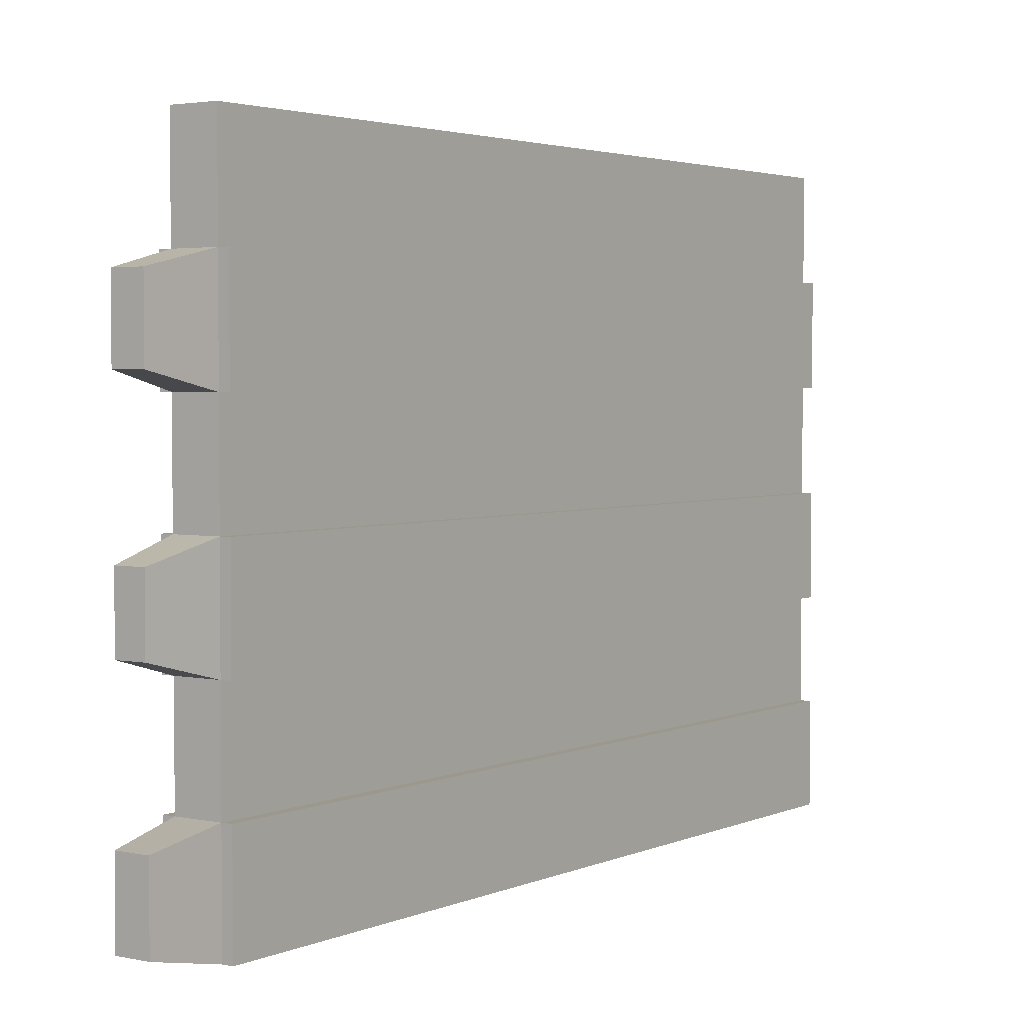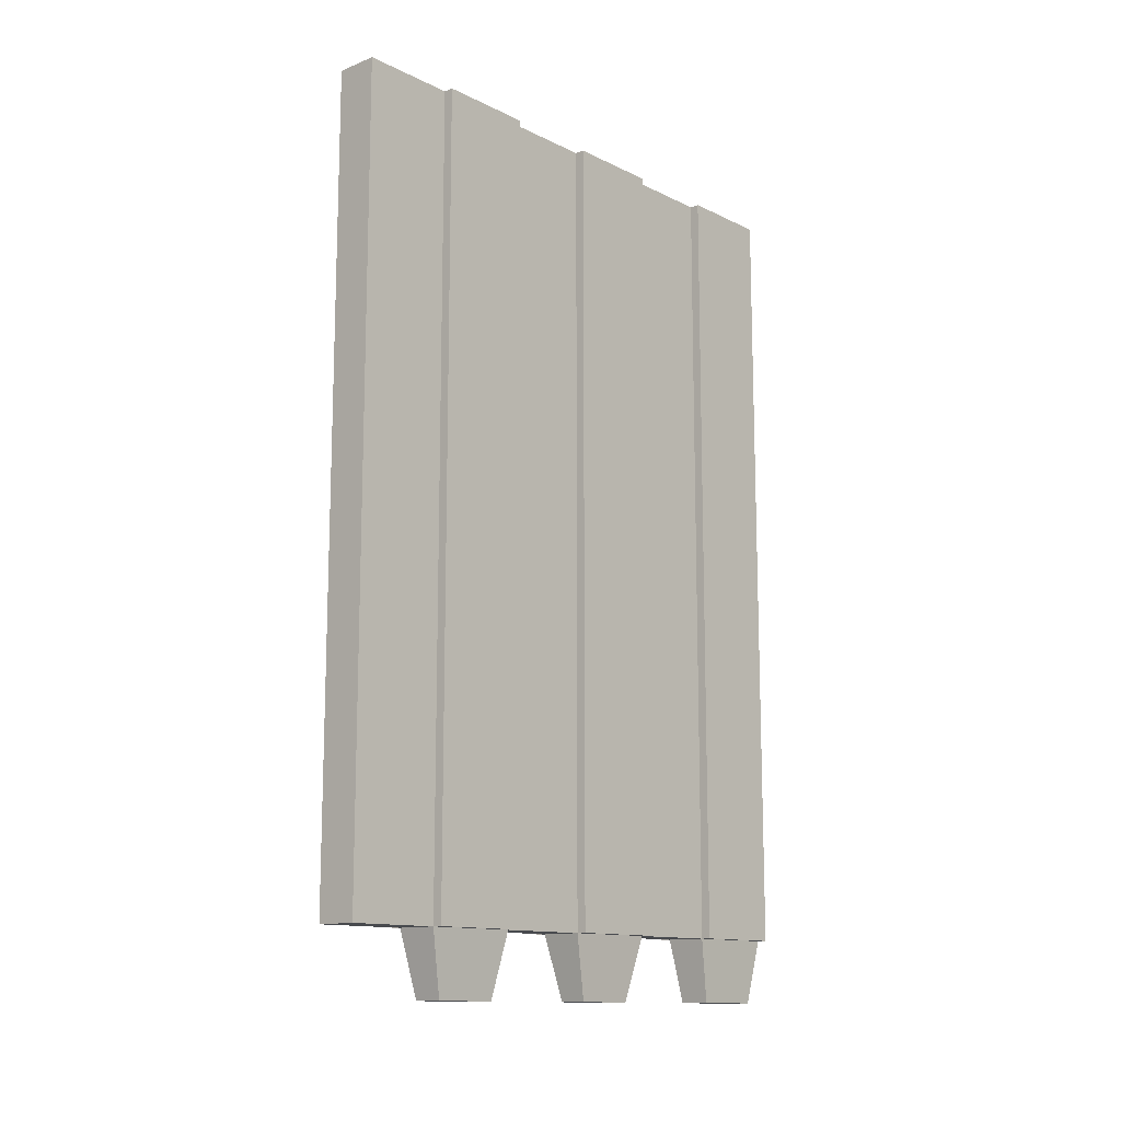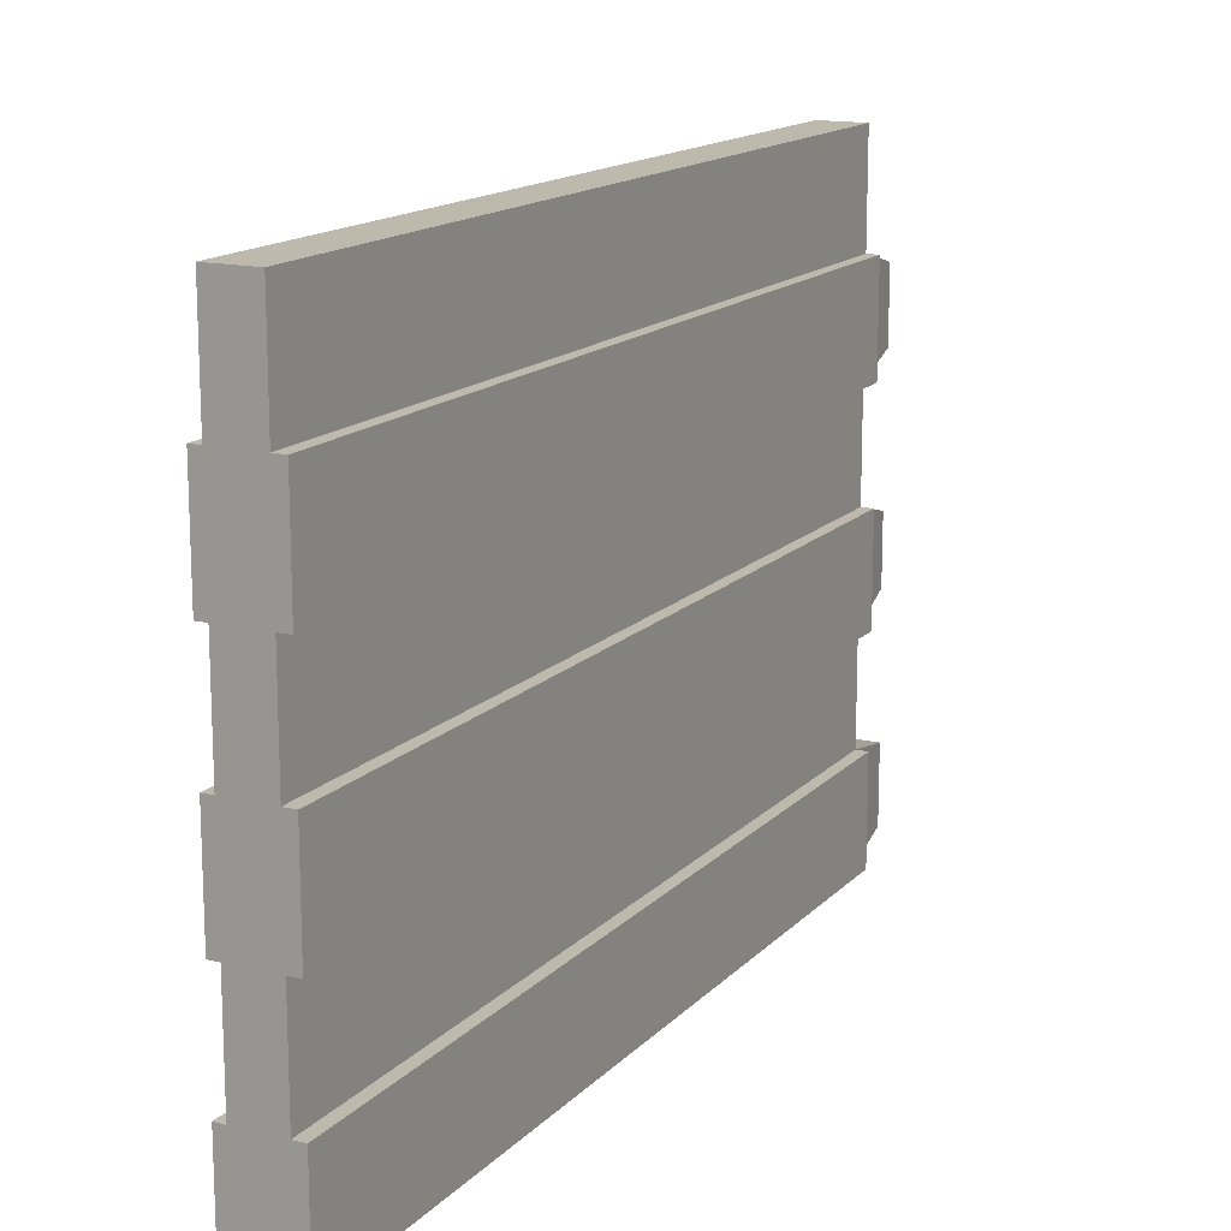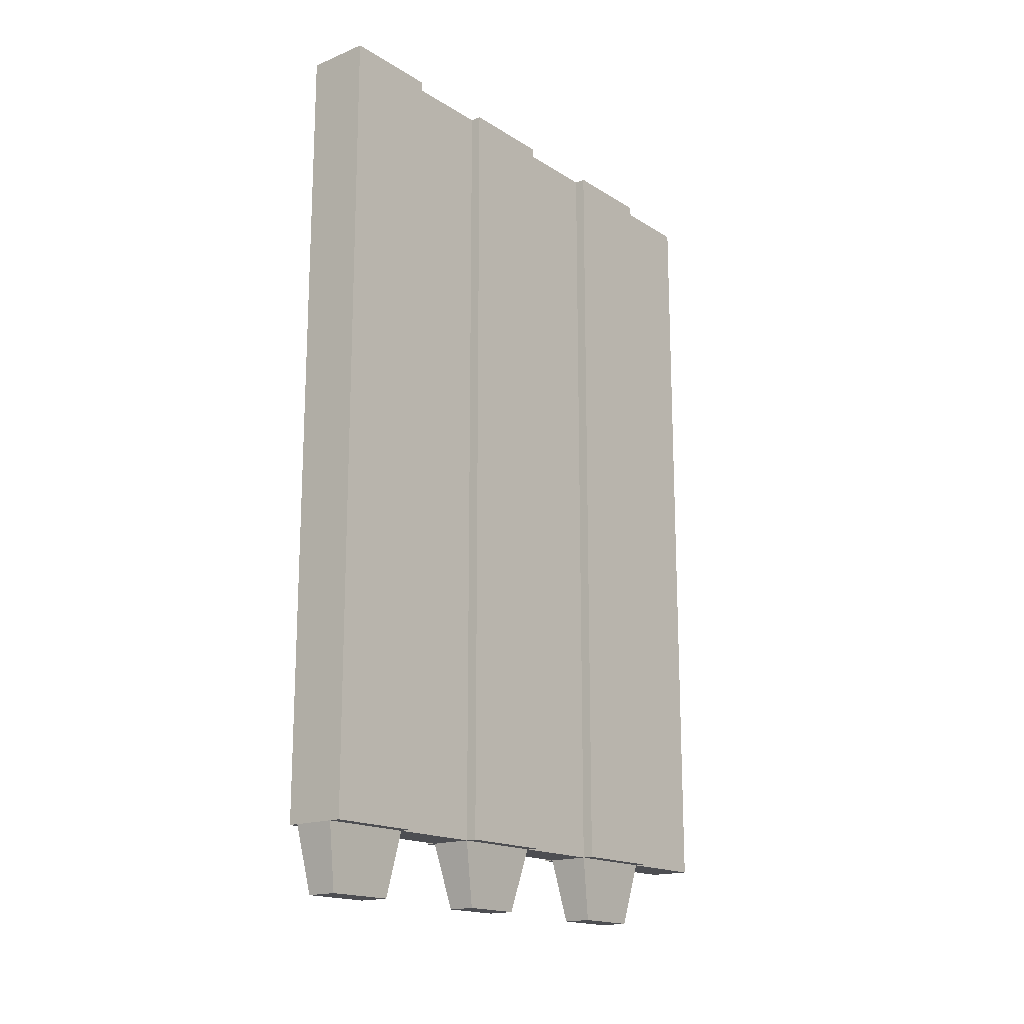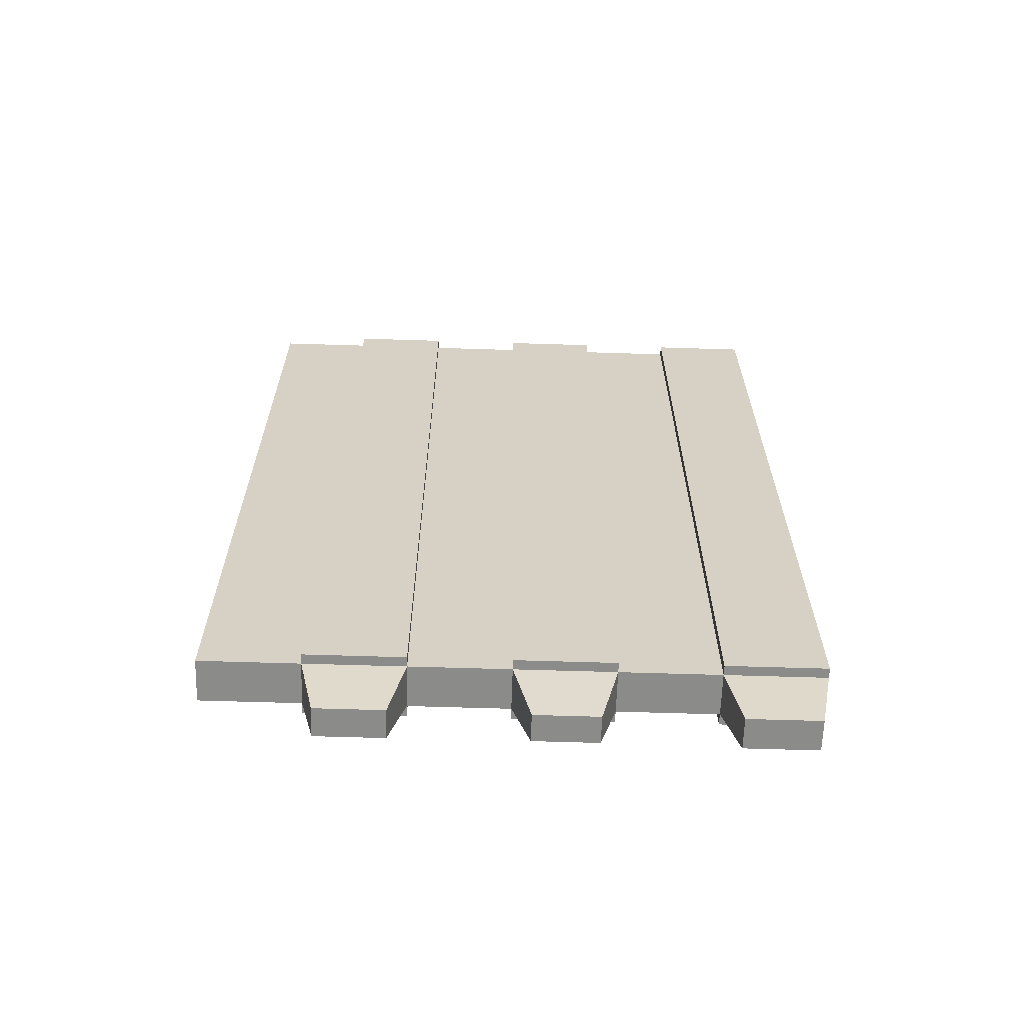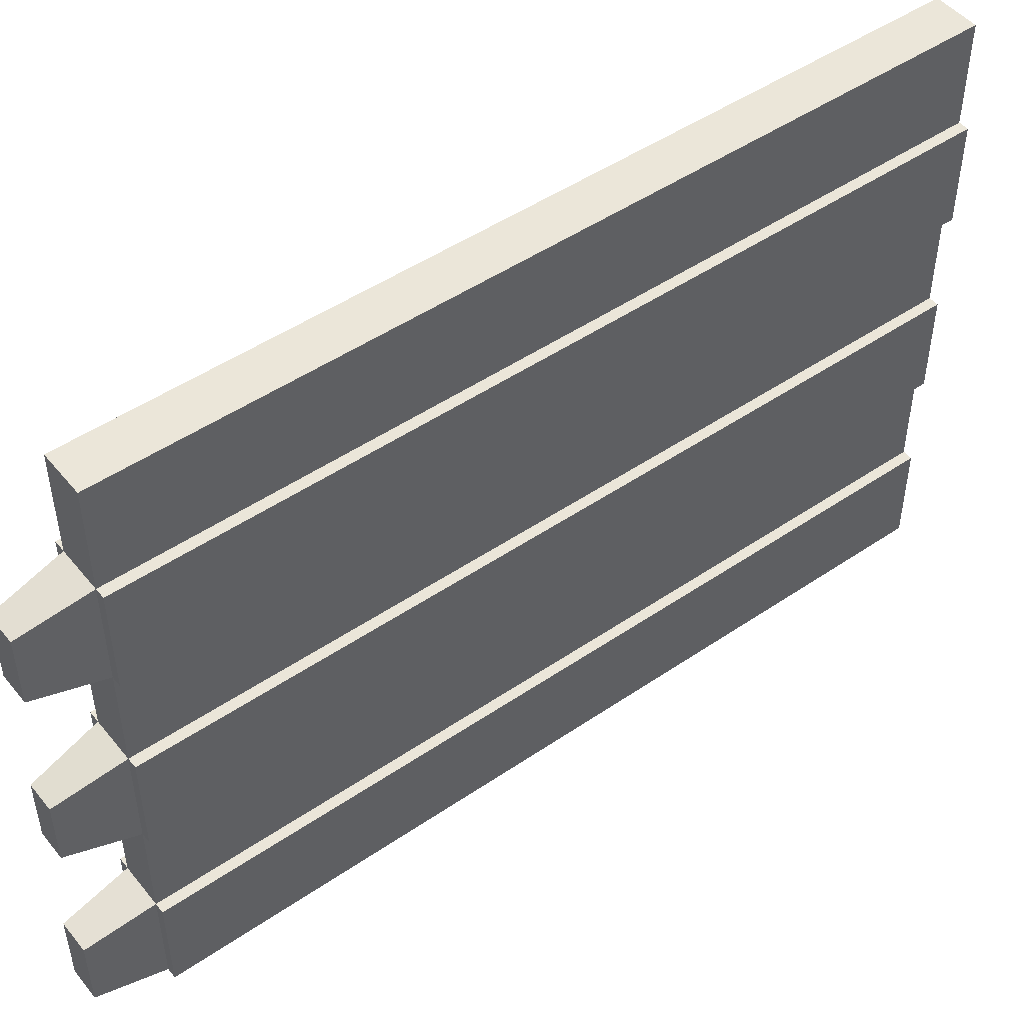
<metadata>
{"format":"obj","ext":"obj","renderer":"f3d","projection":"perspective","resolution":1024,"background":"white","views":[{"elev":3.0,"azim":35.4,"up":"+Z"},{"elev":-12.8,"azim":41.9,"up":"+Y"},{"elev":15.0,"azim":-152.9,"up":"+Z"},{"elev":-17.1,"azim":-140.9,"up":"+Y"},{"elev":-63.7,"azim":88.2,"up":"+Y"},{"elev":48.4,"azim":52.7,"up":"+Z"}]}
</metadata>
<code>
o Cube.001
v -0.2532 -1.301 2.771
v -0.2532 7.893 2.771
v -0.2532 -1.301 -3.874
v -0.2532 7.893 -3.874
v 0.2345 -1.301 2.771
v 0.2345 7.893 2.771
v 0.2345 -1.301 -3.874
v 0.2345 7.893 -3.874
v -0.2532 -1.301 -2.766
v -0.2532 -1.301 -1.659
v -0.2532 -1.301 -0.5515
v -0.2532 -1.301 0.556
v -0.2532 -1.301 1.663
v -0.2532 7.893 1.663
v -0.2532 7.893 0.556
v -0.2532 7.893 -0.5515
v -0.2532 7.893 -1.659
v -0.2532 7.893 -2.766
v 0.2345 -1.301 1.663
v 0.2345 -1.301 0.556
v 0.2345 -1.301 -0.5515
v 0.2345 -1.301 -1.659
v 0.2345 -1.301 -2.766
v 0.2345 7.893 -2.766
v 0.2345 7.893 -1.659
v 0.2345 7.893 -0.5515
v 0.2345 7.893 0.556
v 0.2345 7.893 1.663
v 0.1686 -2.039 -3.724
v -0.1873 -2.039 -3.724
v 0.1686 -2.039 -2.916
v -0.1873 -2.039 -2.916
v -0.1671 -2.039 -1.463
v -0.1671 -2.039 -0.747
v -0.1772 -2.039 0.7284
v -0.1772 -2.039 1.491
v 0.1586 -2.039 1.491
v 0.1586 -2.039 0.7284
v 0.1484 -2.039 -0.747
v 0.1484 -2.039 -1.463
v -0.2532 0.01257 2.771
v -0.2532 1.326 2.771
v -0.2532 2.639 2.771
v -0.2532 3.953 2.771
v -0.2532 5.266 2.771
v -0.2532 6.58 2.771
v -0.2532 6.58 -3.874
v -0.2532 5.266 -3.874
v -0.2532 3.953 -3.874
v -0.2532 2.639 -3.874
v -0.2532 1.326 -3.874
v -0.2532 0.01257 -3.874
v 0.2345 6.58 -3.874
v 0.2345 5.266 -3.874
v 0.2345 3.953 -3.874
v 0.2345 2.639 -3.874
v 0.2345 1.326 -3.874
v 0.2345 0.01257 -3.874
v 0.2345 6.58 2.771
v 0.2345 5.266 2.771
v 0.2345 3.953 2.771
v 0.2345 2.639 2.771
v 0.2345 1.326 2.771
v 0.2345 0.01257 2.771
v 0.2345 6.58 -2.766
v 0.2345 5.266 -2.766
v 0.2345 3.953 -2.766
v 0.2345 2.639 -2.766
v 0.2345 1.326 -2.766
v 0.2345 0.01257 -2.766
v 0.2345 6.58 -1.659
v 0.2345 5.266 -1.659
v 0.2345 3.953 -1.659
v 0.2345 2.639 -1.659
v 0.2345 1.326 -1.659
v 0.2345 0.01257 -1.659
v 0.2345 6.58 -0.5515
v 0.2345 5.266 -0.5515
v 0.2345 3.953 -0.5515
v 0.2345 2.639 -0.5515
v 0.2345 1.326 -0.5515
v 0.2345 0.01257 -0.5515
v 0.2345 6.58 0.556
v 0.2345 5.266 0.556
v 0.2345 3.953 0.556
v 0.2345 2.639 0.556
v 0.2345 1.326 0.556
v 0.2345 0.01257 0.556
v 0.2345 6.58 1.663
v 0.2345 5.266 1.663
v 0.2345 3.953 1.663
v 0.2345 2.639 1.663
v 0.2345 1.326 1.663
v 0.2345 0.01257 1.663
v -0.2532 6.58 1.663
v -0.2532 5.266 1.663
v -0.2532 3.953 1.663
v -0.2532 2.639 1.663
v -0.2532 1.326 1.663
v -0.2532 0.01257 1.663
v -0.2532 6.58 0.556
v -0.2532 5.266 0.556
v -0.2532 3.953 0.556
v -0.2532 2.639 0.556
v -0.2532 1.326 0.556
v -0.2532 0.01257 0.556
v -0.2532 6.58 -0.5515
v -0.2532 5.266 -0.5515
v -0.2532 3.953 -0.5515
v -0.2532 2.639 -0.5515
v -0.2532 1.326 -0.5515
v -0.2532 0.01257 -0.5515
v -0.2532 6.58 -1.659
v -0.2532 5.266 -1.659
v -0.2532 3.953 -1.659
v -0.2532 2.639 -1.659
v -0.2532 1.326 -1.659
v -0.2532 0.01257 -1.659
v -0.2532 6.58 -2.766
v -0.2532 5.266 -2.766
v -0.2532 3.953 -2.766
v -0.2532 2.639 -2.766
v -0.2532 1.326 -2.766
v -0.2532 0.01257 -2.766
v 0.3464 0.01257 -3.874
v 0.3464 -1.301 -3.874
v 0.3464 -1.301 -2.766
v 0.3464 -1.301 1.663
v 0.3464 -1.301 0.556
v 0.3464 -1.301 -0.5515
v 0.3464 -1.301 -1.659
v 0.3464 7.893 -3.874
v 0.3464 7.893 -2.766
v 0.3464 7.893 -1.659
v 0.3464 7.893 -0.5515
v 0.3464 7.893 0.556
v 0.3464 7.893 1.663
v 0.3464 0.01257 -2.766
v 0.3464 0.01257 -1.659
v 0.3464 0.01257 -0.5515
v 0.3464 0.01257 0.556
v 0.3464 0.01257 1.663
v 0.3464 6.58 -3.874
v 0.3464 5.266 -3.874
v 0.3464 3.953 -3.874
v 0.3464 2.639 -3.874
v 0.3464 1.326 -3.874
v 0.3464 6.58 -2.766
v 0.3464 5.266 -2.766
v 0.3464 3.953 -2.766
v 0.3464 2.639 -2.766
v 0.3464 1.326 -2.766
v 0.3464 6.58 -1.659
v 0.3464 5.266 -1.659
v 0.3464 3.953 -1.659
v 0.3464 2.639 -1.659
v 0.3464 1.326 -1.659
v 0.3464 6.58 -0.5515
v 0.3464 5.266 -0.5515
v 0.3464 3.953 -0.5515
v 0.3464 2.639 -0.5515
v 0.3464 1.326 -0.5515
v 0.3464 6.58 0.556
v 0.3464 5.266 0.556
v 0.3464 3.953 0.556
v 0.3464 2.639 0.556
v 0.3464 1.326 0.556
v 0.3464 6.58 1.663
v 0.3464 5.266 1.663
v 0.3464 3.953 1.663
v 0.3464 2.639 1.663
v 0.3464 1.326 1.663
v -0.3792 7.893 -2.766
v -0.3792 7.893 -3.874
v -0.3792 0.01257 -3.874
v -0.3792 -1.301 -3.874
v -0.3792 -1.301 -2.766
v -0.3792 -1.301 -1.659
v -0.3792 -1.301 -0.5515
v -0.3792 -1.301 0.556
v -0.3792 -1.301 1.663
v -0.3792 7.893 1.663
v -0.3792 7.893 0.556
v -0.3792 7.893 -0.5515
v -0.3792 7.893 -1.659
v -0.3792 0.01257 1.663
v -0.3792 0.01257 0.556
v -0.3792 0.01257 -0.5515
v -0.3792 0.01257 -1.659
v -0.3792 0.01257 -2.766
v -0.3792 6.58 -3.874
v -0.3792 5.266 -3.874
v -0.3792 3.953 -3.874
v -0.3792 2.639 -3.874
v -0.3792 1.326 -3.874
v -0.3792 6.58 1.663
v -0.3792 5.266 1.663
v -0.3792 3.953 1.663
v -0.3792 2.639 1.663
v -0.3792 1.326 1.663
v -0.3792 6.58 0.556
v -0.3792 5.266 0.556
v -0.3792 3.953 0.556
v -0.3792 2.639 0.556
v -0.3792 1.326 0.556
v -0.3792 6.58 -0.5515
v -0.3792 5.266 -0.5515
v -0.3792 3.953 -0.5515
v -0.3792 2.639 -0.5515
v -0.3792 1.326 -0.5515
v -0.3792 6.58 -1.659
v -0.3792 5.266 -1.659
v -0.3792 3.953 -1.659
v -0.3792 2.639 -1.659
v -0.3792 1.326 -1.659
v -0.3792 6.58 -2.766
v -0.3792 5.266 -2.766
v -0.3792 3.953 -2.766
v -0.3792 2.639 -2.766
v -0.3792 1.326 -2.766
f 116 117 215 214
f 47 4 8 53
f 89 28 6 59
f 59 6 2 46
f 13 19 5 1
f 28 14 2 6
f 8 4 18 24
f 24 18 17 25
f 25 17 16 26
f 26 16 15 27
f 27 15 14 28
f 9 3 30 32
f 9 23 22 10
f 21 11 34 39
f 11 21 20 12
f 22 21 39 40
f 26 77 158 135
f 65 24 25 71
f 89 90 169 168
f 77 26 27 83
f 27 28 137 136
f 46 2 14 95
f 102 103 203 202
f 101 15 16 107
f 48 49 193 192
f 113 17 18 119
f 30 29 31 32
f 33 40 39 34
f 35 38 37 36
f 13 12 35 36
f 12 20 38 35
f 20 19 37 38
f 23 9 32 31
f 19 13 36 37
f 7 23 31 29
f 11 10 33 34
f 3 7 29 30
f 10 22 40 33
f 10 118 124 9
f 118 117 123 124
f 117 116 122 123
f 116 115 121 122
f 115 114 120 121
f 114 113 119 120
f 115 116 214 213
f 52 3 176 175
f 101 102 202 201
f 12 13 181 180
f 47 48 192 191
f 114 115 213 212
f 12 106 112 11
f 106 105 111 112
f 105 104 110 111
f 104 103 109 110
f 103 102 108 109
f 102 101 107 108
f 18 4 174 173
f 15 101 201 183
f 4 47 191 174
f 113 114 212 211
f 100 99 200 186
f 10 11 179 178
f 1 41 100 13
f 41 42 99 100
f 42 43 98 99
f 43 44 97 98
f 44 45 96 97
f 45 46 95 96
f 82 21 130 140
f 76 75 157 139
f 28 89 168 137
f 22 76 139 131
f 75 74 156 157
f 88 87 167 141
f 21 82 88 20
f 82 81 87 88
f 81 80 86 87
f 80 79 85 86
f 79 78 84 85
f 78 77 83 84
f 25 26 135 134
f 70 23 127 138
f 74 73 155 156
f 87 86 166 167
f 73 72 154 155
f 86 85 165 166
f 23 70 76 22
f 70 69 75 76
f 69 68 74 75
f 68 67 73 74
f 67 66 72 73
f 66 65 71 72
f 8 24 133 132
f 72 71 153 154
f 85 84 164 165
f 58 57 147 125
f 71 25 134 153
f 84 83 163 164
f 5 64 41 1
f 64 63 42 41
f 63 62 43 42
f 62 61 44 43
f 61 60 45 44
f 60 59 46 45
f 19 94 64 5
f 94 93 63 64
f 93 92 62 63
f 92 91 61 62
f 91 90 60 61
f 90 89 59 60
f 3 52 58 7
f 52 51 57 58
f 51 50 56 57
f 50 49 55 56
f 49 48 54 55
f 48 47 53 54
f 17 113 211 185
f 99 98 199 200
f 112 111 210 188
f 98 97 198 199
f 3 9 177 176
f 111 110 209 210
f 143 132 133 148
f 153 134 135 158
f 163 136 137 168
f 129 141 142 128
f 141 167 172 142
f 167 166 171 172
f 166 165 170 171
f 165 164 169 170
f 164 163 168 169
f 131 139 140 130
f 139 157 162 140
f 157 156 161 162
f 156 155 160 161
f 155 154 159 160
f 154 153 158 159
f 126 125 138 127
f 125 147 152 138
f 147 146 151 152
f 146 145 150 151
f 145 144 149 150
f 144 143 148 149
f 20 88 141 129
f 90 91 170 169
f 77 78 159 158
f 94 19 128 142
f 7 58 125 126
f 24 65 148 133
f 91 92 171 170
f 78 79 160 159
f 23 7 126 127
f 65 66 149 148
f 92 93 172 171
f 53 8 132 143
f 79 80 161 160
f 66 67 150 149
f 93 94 142 172
f 54 53 143 144
f 80 81 162 161
f 67 68 151 150
f 55 54 144 145
f 19 20 129 128
f 81 82 140 162
f 68 69 152 151
f 56 55 145 146
f 83 27 136 163
f 69 70 138 152
f 57 56 146 147
f 21 22 131 130
f 216 173 174 191
f 196 182 183 201
f 206 184 185 211
f 179 188 189 178
f 188 210 215 189
f 210 209 214 215
f 209 208 213 214
f 208 207 212 213
f 207 206 211 212
f 181 186 187 180
f 186 200 205 187
f 200 199 204 205
f 199 198 203 204
f 198 197 202 203
f 197 196 201 202
f 177 190 175 176
f 190 220 195 175
f 220 219 194 195
f 219 218 193 194
f 218 217 192 193
f 217 216 191 192
f 49 50 194 193
f 14 15 183 182
f 103 104 204 203
f 117 118 189 215
f 50 51 195 194
f 104 105 205 204
f 119 18 173 216
f 51 52 175 195
f 16 17 185 184
f 13 100 186 181
f 105 106 187 205
f 120 119 216 217
f 106 12 180 187
f 107 16 184 206
f 121 120 217 218
f 11 112 188 179
f 108 107 206 207
f 95 14 182 196
f 122 121 218 219
f 118 10 178 189
f 109 108 207 208
f 96 95 196 197
f 123 122 219 220
f 9 124 190 177
f 110 109 208 209
f 97 96 197 198
f 124 123 220 190

</code>
